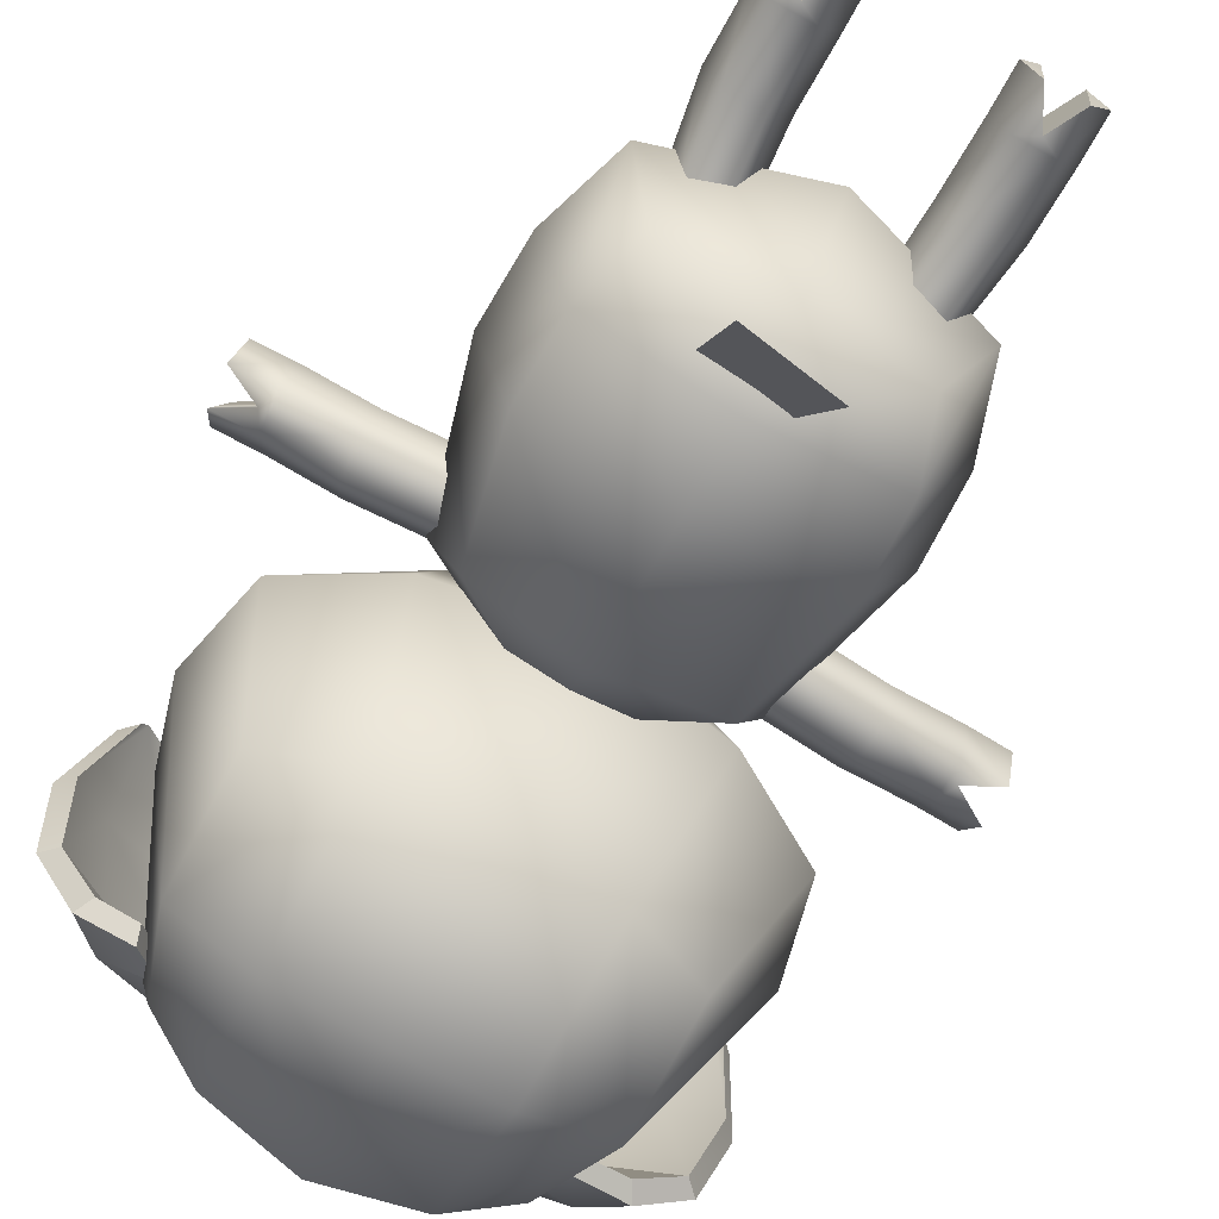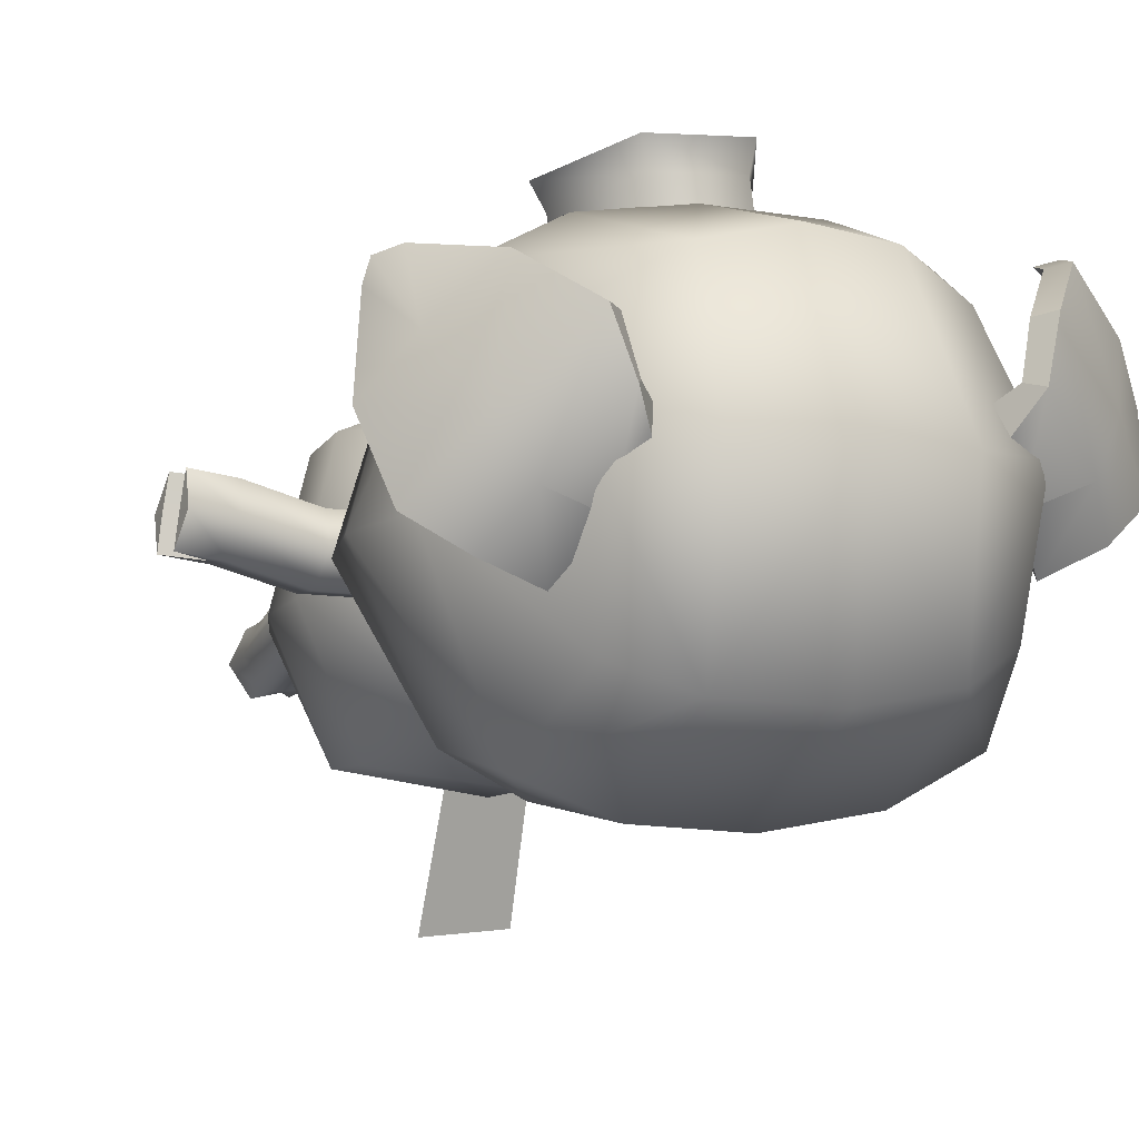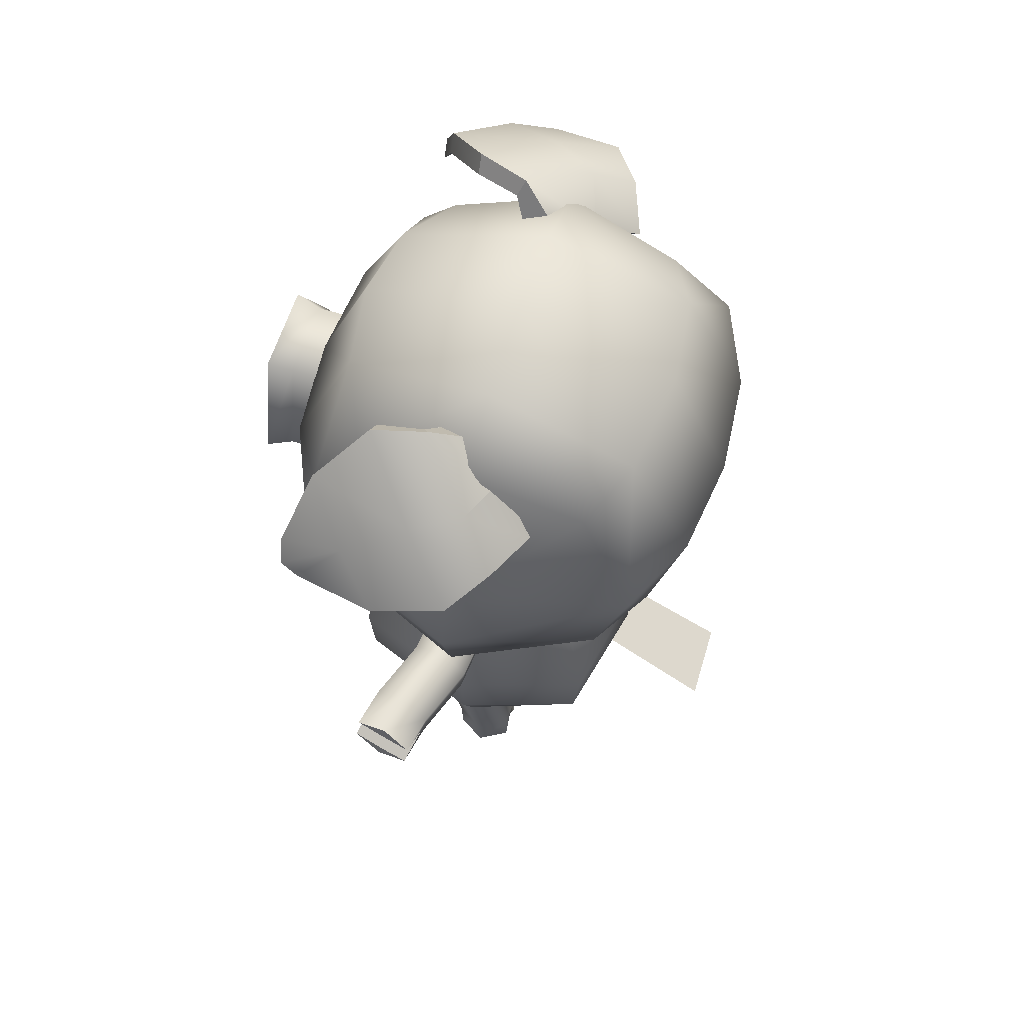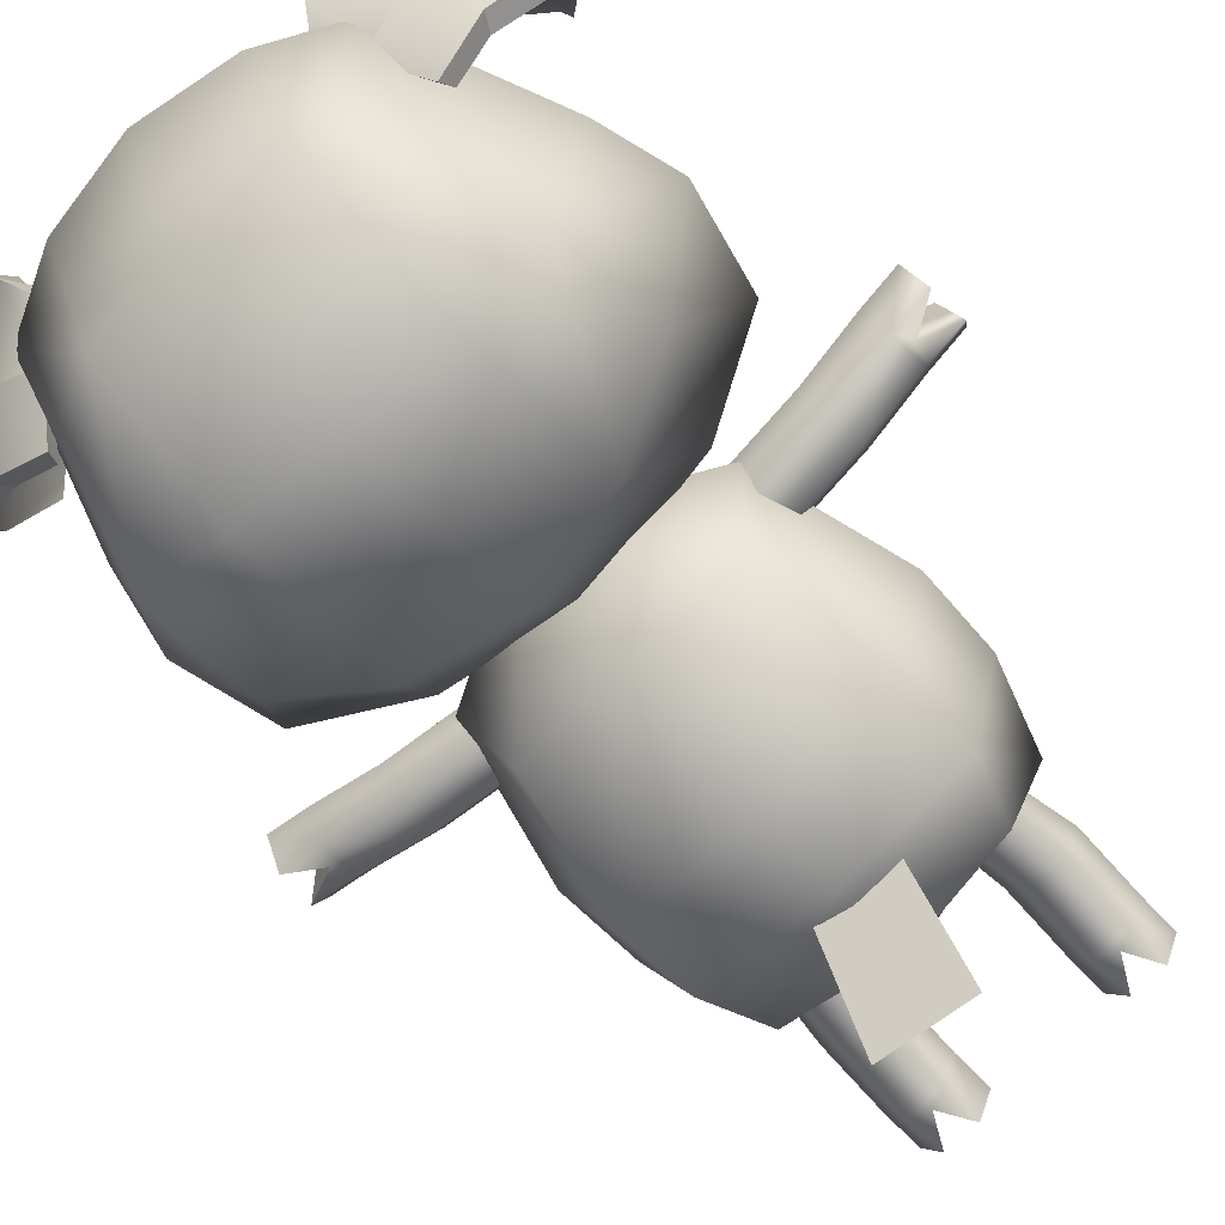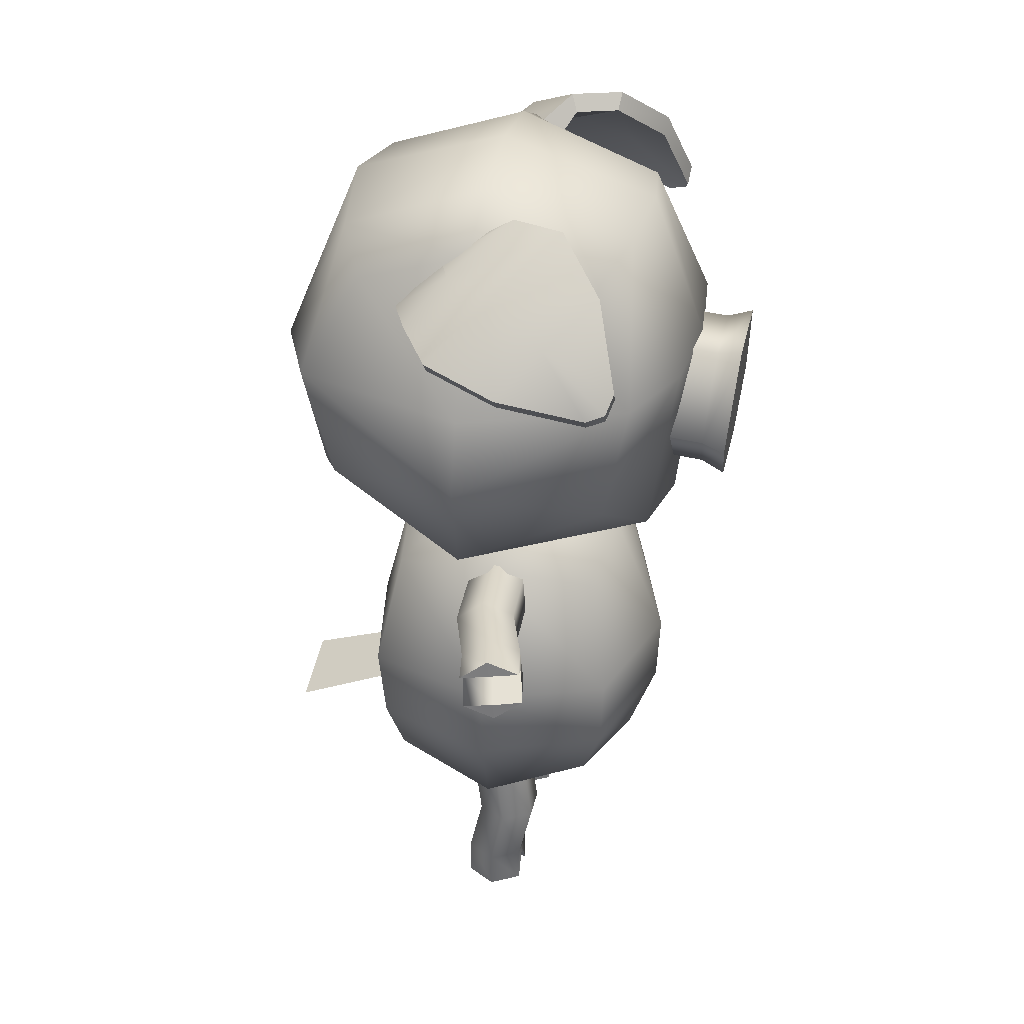
<metadata>
{"format":"obj","ext":"obj","renderer":"f3d","projection":"perspective","resolution":1024,"background":"white","views":[{"elev":-69.1,"azim":-28.3,"up":"+Z"},{"elev":-11.1,"azim":157.3,"up":"+Z"},{"elev":65.8,"azim":113.8,"up":"+Y"},{"elev":-66.8,"azim":-137.3,"up":"+Z"},{"elev":36.1,"azim":-72.1,"up":"+Y"}]}
</metadata>
<code>
g default
v 4.197 14.54 -1.51
v 4.261 14.97 -1.567
v 4.206 14.98 -2.008
v 4.147 14.56 -2.054
v 4.204 14.78 -1.465
v 4.543 15.06 -1.514
v 4.206 15.06 -1.785
v 4.488 15.06 -2.114
v 4.145 14.78 -2.113
v 4.482 14.44 -2.181
v 4.088 14.44 -1.775
v 4.549 14.38 -1.447
v 4.553 14.77 -1.405
v 4.516 15.16 -1.814
v 4.477 14.77 -2.235
v 4.516 14.29 -1.814
v 4.085 14.77 -1.774
v 4.312 15.03 -2.074
v 4.293 14.77 -2.197
v 4.293 14.48 -2.135
v 4.267 14.33 -1.791
v 4.355 14.42 -1.458
v 4.365 14.77 -1.408
v 4.399 15.04 -1.521
v 4.343 15.13 -1.798
v 4.046 14.62 -1.771
v 4.329 13.73 -1.57
v 4.333 14.24 -1.572
v 4.296 14.24 -1.977
v 4.291 13.72 -1.986
v 4.289 14 -1.52
v 4.539 14.26 -1.564
v 4.259 14.29 -1.77
v 4.496 14.26 -2.025
v 4.243 14 -2.021
v 4.496 13.7 -2.031
v 4.244 13.68 -1.768
v 4.543 13.7 -1.52
v 4.548 14 -1.46
v 4.518 14.43 -1.793
v 4.49 14 -2.091
v 4.518 13.59 -1.793
v 4.183 14 -1.763
v 4.548 13.86 -1.466
v 4.491 13.86 -2.085
v 4.248 13.85 -2.008
v 4.189 13.84 -1.763
v 4.294 13.86 -1.525
v 4.476 14.51 -1.376
v 4.626 14.51 -1.39
v 4.701 14.6 -1.391
v 4.627 14.77 -1.372
v 4.478 14.77 -1.359
v 4.402 14.6 -1.363
v 4.46 14.52 -1.559
v 4.609 14.52 -1.572
v 4.684 14.62 -1.573
v 4.611 14.78 -1.555
v 4.461 14.78 -1.541
v 4.385 14.62 -1.546
v 4.471 14.49 -1.329
v 4.639 14.49 -1.345
v 4.556 14.6 -1.33
v 4.724 14.6 -1.345
v 4.641 14.78 -1.325
v 4.473 14.78 -1.309
v 4.388 14.6 -1.315
v 4.107 14.87 -1.47
v 4.057 14.83 -1.51
v 4.08 14.9 -1.464
v 4.031 14.86 -1.504
v 4.227 15.13 -1.609
v 3.992 14.95 -1.8
v 4.254 15.1 -1.615
v 4.019 14.92 -1.805
v 4.154 15.04 -1.516
v 4.18 15.02 -1.522
v 4.002 14.88 -1.667
v 3.975 14.91 -1.661
v 4.09 15.04 -1.709
v 4.117 15.01 -1.715
v 4.074 14.95 -1.597
v 4.071 14.84 -1.476
v 4.044 14.87 -1.471
v 4.047 14.98 -1.592
v 4.247 15.13 -1.71
v 4.134 15.05 -1.804
v 4.153 15.02 -1.793
v 4.266 15.1 -1.699
v 4.07 14.97 -1.868
v 4.089 14.94 -1.856
v 4.277 15.08 -1.771
v 4.23 15.03 -1.847
v 4.223 15 -1.824
v 4.293 15.06 -1.723
v 4.165 14.95 -1.917
v 4.158 14.93 -1.895
v 4.305 13.43 -1.834
v 4.373 13.43 -1.841
v 4.412 13.43 -1.786
v 4.383 13.43 -1.724
v 4.316 13.43 -1.718
v 4.277 13.43 -1.773
v 4.329 13.72 -1.837
v 4.388 13.72 -1.842
v 4.423 13.72 -1.787
v 4.399 13.72 -1.726
v 4.339 13.72 -1.72
v 4.304 13.72 -1.776
v 4.373 13.35 -1.841
v 4.412 13.35 -1.786
v 4.383 13.35 -1.724
v 4.316 13.35 -1.718
v 4.277 13.35 -1.773
v 4.305 13.35 -1.834
v 4.338 13.41 -1.837
v 4.344 13.41 -1.779
v 4.349 13.41 -1.721
v 4.311 13.35 -1.776
v 4.379 13.34 -1.783
v 3.999 14.28 -1.738
v 3.995 14.21 -1.73
v 4.009 14.18 -1.67
v 4.027 14.22 -1.618
v 4.031 14.29 -1.626
v 4.017 14.31 -1.686
v 4.285 14.25 -1.817
v 4.281 14.18 -1.809
v 4.296 14.15 -1.749
v 4.313 14.19 -1.698
v 4.317 14.26 -1.706
v 4.303 14.29 -1.766
v 3.918 14.22 -1.709
v 3.932 14.19 -1.649
v 3.95 14.23 -1.597
v 3.954 14.29 -1.605
v 3.94 14.32 -1.665
v 3.922 14.28 -1.717
v 3.981 14.24 -1.73
v 3.997 14.25 -1.674
v 4.013 14.26 -1.618
v 3.938 14.29 -1.661
v 3.934 14.22 -1.653
v 4.319 13.56 -1.69
v 4.386 13.56 -1.696
v 4.414 13.56 -1.758
v 4.375 13.56 -1.813
v 4.308 13.56 -1.807
v 4.28 13.56 -1.745
v 4.407 13.82 -2.044
v 4.553 13.84 -2.056
v 4.394 13.71 -2.273
v 4.558 13.73 -2.293
v 4.152 14.28 -1.679
v 4.148 14.21 -1.671
v 4.13 14.17 -1.722
v 4.116 14.2 -1.782
v 4.12 14.26 -1.791
v 4.137 14.3 -1.739
v 4.885 14.54 -1.574
v 4.811 14.97 -1.618
v 4.785 14.98 -2.061
v 4.835 14.56 -2.117
v 4.886 14.78 -1.527
v 4.826 15.06 -1.842
v 4.825 14.78 -2.176
v 4.944 14.44 -1.853
v 4.946 14.77 -1.853
v 4.669 15.03 -2.107
v 4.664 14.77 -2.231
v 4.676 14.48 -2.17
v 4.764 14.33 -1.837
v 4.738 14.42 -1.493
v 4.738 14.77 -1.442
v 4.684 15.04 -1.547
v 4.688 15.13 -1.83
v 4.986 14.62 -1.857
v 4.744 13.73 -1.608
v 4.739 14.24 -1.61
v 4.702 14.24 -2.014
v 4.705 13.72 -2.024
v 4.792 14 -1.566
v 4.776 14.29 -1.817
v 4.746 14 -2.067
v 4.792 13.68 -1.819
v 4.852 14 -1.824
v 4.743 13.85 -2.053
v 4.846 13.84 -1.824
v 4.786 13.86 -1.571
v 4.98 14.87 -1.55
v 5.022 14.83 -1.598
v 5.008 14.9 -1.549
v 5.049 14.86 -1.598
v 4.837 15.13 -1.665
v 5.033 14.95 -1.895
v 4.81 15.1 -1.666
v 5.006 14.92 -1.896
v 4.926 15.04 -1.587
v 4.899 15.02 -1.588
v 5.048 14.88 -1.763
v 5.075 14.91 -1.762
v 4.953 15.04 -1.789
v 4.926 15.01 -1.789
v 4.989 14.95 -1.681
v 5.015 14.84 -1.563
v 5.042 14.87 -1.562
v 5.017 14.98 -1.681
v 4.799 15.13 -1.761
v 4.893 15.05 -1.873
v 4.876 15.02 -1.859
v 4.782 15.1 -1.746
v 4.944 14.97 -1.948
v 4.928 14.94 -1.934
v 4.758 15.08 -1.815
v 4.79 15.03 -1.898
v 4.801 15 -1.877
v 4.752 15.06 -1.765
v 4.842 14.95 -1.979
v 4.853 14.93 -1.959
v 4.719 13.43 -1.872
v 4.651 13.43 -1.866
v 4.623 13.43 -1.805
v 4.662 13.43 -1.75
v 4.729 13.43 -1.756
v 4.757 13.43 -1.817
v 4.695 13.72 -1.87
v 4.636 13.72 -1.865
v 4.611 13.72 -1.804
v 4.647 13.72 -1.749
v 4.706 13.72 -1.754
v 4.731 13.72 -1.815
v 4.651 13.35 -1.866
v 4.623 13.35 -1.805
v 4.662 13.35 -1.75
v 4.729 13.35 -1.756
v 4.757 13.35 -1.817
v 4.719 13.35 -1.872
v 4.686 13.41 -1.869
v 4.691 13.41 -1.811
v 4.696 13.41 -1.753
v 4.724 13.35 -1.814
v 4.656 13.34 -1.808
v 5.038 14.28 -1.834
v 5.043 14.21 -1.826
v 5.04 14.18 -1.765
v 5.032 14.22 -1.711
v 5.027 14.29 -1.718
v 5.03 14.31 -1.779
v 4.742 14.25 -1.859
v 4.747 14.18 -1.852
v 4.744 14.15 -1.79
v 4.736 14.19 -1.736
v 4.73 14.26 -1.744
v 4.733 14.29 -1.805
v 5.122 14.22 -1.819
v 5.119 14.19 -1.758
v 5.111 14.23 -1.704
v 5.106 14.29 -1.711
v 5.109 14.32 -1.773
v 5.117 14.28 -1.827
v 5.057 14.24 -1.829
v 5.051 14.25 -1.771
v 5.046 14.26 -1.713
v 5.112 14.29 -1.769
v 5.117 14.22 -1.761
v 4.732 13.56 -1.728
v 4.665 13.56 -1.722
v 4.626 13.56 -1.777
v 4.654 13.56 -1.838
v 4.721 13.56 -1.844
v 4.76 13.56 -1.789
v 4.898 14.28 -1.748
v 4.904 14.21 -1.74
v 4.912 14.17 -1.794
v 4.915 14.2 -1.856
v 4.909 14.26 -1.863
v 4.901 14.3 -1.809
g pCube168
f 12 13 23 22
f 13 6 24 23
f 6 14 25 24
f 14 8 18 25
f 8 15 19 18
f 15 10 20 19
f 10 16 21 20
f 16 12 22 21
f 1 5 26
f 26 17 9
f 17 7 3 9
f 5 2 7 17
f 18 19 9 3
f 20 4 9 19
f 21 11 4 20
f 22 1 11 21
f 23 5 1 22
f 24 2 5 23
f 25 7 2 24
f 18 3 7 25
f 1 26 11
f 11 26 4
f 5 17 26
f 26 9 4
f 38 44 48 27
f 39 32 28 31
f 32 40 33 28
f 40 34 29 33
f 34 41 35 29
f 45 36 30 46
f 36 42 37 30
f 42 38 27 37
f 27 48 47 37
f 37 47 46 30
f 43 33 29 35
f 31 28 33 43
f 41 45 46 35
f 47 43 35 46
f 48 31 43 47
f 44 39 31 48
f 49 55 56 50
f 50 56 57 51
f 51 57 58 52
f 52 58 59 53
f 53 59 60 54
f 54 60 55 49
f 62 63 61
f 64 63 62
f 65 63 64
f 66 63 65
f 67 63 66
f 61 63 67
f 50 62 61 49
f 51 64 62 50
f 52 65 64 51
f 53 66 65 52
f 54 67 66 53
f 49 61 67 54
f 68 70 84 83
f 70 76 85 84
f 92 95 94 93
f 77 68 83 82
f 69 71 79 78
f 77 76 70 68
f 74 72 76 77
f 74 77 82 81
f 79 73 75 78
f 76 72 80 85
f 93 94 97 96
f 82 78 75 81
f 83 69 78 82
f 84 71 69 83
f 85 79 71 84
f 80 73 79 85
f 72 86 87 80
f 81 88 89 74
f 74 89 86 72
f 80 87 90 73
f 73 90 91 75
f 75 91 88 81
f 86 92 93 87
f 88 94 95 89
f 89 95 92 86
f 87 93 96 90
f 90 96 97 91
f 91 97 94 88
f 98 148 147 99
f 99 147 146 100
f 100 146 145 101
f 101 145 144 102
f 102 144 149 103
f 103 149 148 98
f 100 111 110 99
f 101 112 111 100
f 103 114 113 102
f 98 115 114 103
f 111 120 110
f 112 120 111
f 114 119 113
f 115 119 114
f 118 112 101
f 116 115 98
f 99 110 116
f 99 116 98
f 102 113 118
f 102 118 101
f 119 117 118 113
f 115 116 117 119
f 120 117 116 110
f 112 118 117 120
f 121 158 157 122
f 122 157 156 123
f 123 156 155 124
f 124 155 154 125
f 125 154 159 126
f 126 159 158 121
f 123 134 133 122
f 124 135 134 123
f 126 137 136 125
f 121 138 137 126
f 134 143 133
f 135 143 134
f 137 142 136
f 138 142 137
f 141 135 124
f 139 138 121
f 122 133 139
f 122 139 121
f 125 136 141
f 125 141 124
f 142 140 141 136
f 138 139 140 142
f 143 140 139 133
f 135 141 140 143
f 145 107 108 144
f 146 106 107 145
f 147 105 106 146
f 148 104 105 147
f 149 109 104 148
f 144 108 109 149
f 151 153 152 150
f 155 130 131 154
f 156 129 130 155
f 157 128 129 156
f 158 127 128 157
f 159 132 127 158
f 154 131 132 159
f 12 173 174 13
f 13 174 175 6
f 6 175 176 14
f 14 176 169 8
f 8 169 170 15
f 15 170 171 10
f 10 171 172 16
f 16 172 173 12
f 160 177 164
f 177 166 168
f 168 166 162 165
f 164 168 165 161
f 169 162 166 170
f 171 170 166 163
f 172 171 163 167
f 173 172 167 160
f 174 173 160 164
f 175 174 164 161
f 176 175 161 165
f 169 176 165 162
f 160 167 177
f 167 163 177
f 164 177 168
f 177 163 166
f 38 178 189 44
f 39 182 179 32
f 32 179 183 40
f 40 183 180 34
f 34 180 184 41
f 45 187 181 36
f 36 181 185 42
f 42 185 178 38
f 178 185 188 189
f 185 181 187 188
f 186 184 180 183
f 182 186 183 179
f 41 184 187 45
f 188 187 184 186
f 189 188 186 182
f 44 189 182 39
f 190 205 206 192
f 192 206 207 198
f 214 215 216 217
f 199 204 205 190
f 191 200 201 193
f 199 190 192 198
f 196 199 198 194
f 196 203 204 199
f 201 200 197 195
f 198 207 202 194
f 215 218 219 216
f 204 203 197 200
f 205 204 200 191
f 206 205 191 193
f 207 206 193 201
f 202 207 201 195
f 194 202 209 208
f 203 196 211 210
f 196 194 208 211
f 202 195 212 209
f 195 197 213 212
f 197 203 210 213
f 208 209 215 214
f 210 211 217 216
f 211 208 214 217
f 209 212 218 215
f 212 213 219 218
f 213 210 216 219
f 220 221 269 270
f 221 222 268 269
f 222 223 267 268
f 223 224 266 267
f 224 225 271 266
f 225 220 270 271
f 222 221 232 233
f 223 222 233 234
f 225 224 235 236
f 220 225 236 237
f 233 232 242
f 234 233 242
f 236 235 241
f 237 236 241
f 240 223 234
f 238 220 237
f 221 238 232
f 221 220 238
f 224 240 235
f 224 223 240
f 241 235 240 239
f 237 241 239 238
f 242 232 238 239
f 234 242 239 240
f 243 244 275 276
f 244 245 274 275
f 245 246 273 274
f 246 247 272 273
f 247 248 277 272
f 248 243 276 277
f 245 244 255 256
f 246 245 256 257
f 248 247 258 259
f 243 248 259 260
f 256 255 265
f 257 256 265
f 259 258 264
f 260 259 264
f 263 246 257
f 261 243 260
f 244 261 255
f 244 243 261
f 247 263 258
f 247 246 263
f 264 258 263 262
f 260 264 262 261
f 265 255 261 262
f 257 265 262 263
f 267 266 230 229
f 268 267 229 228
f 269 268 228 227
f 270 269 227 226
f 271 270 226 231
f 266 271 231 230
f 273 272 253 252
f 274 273 252 251
f 275 274 251 250
f 276 275 250 249
f 277 276 249 254
f 272 277 254 253

</code>
